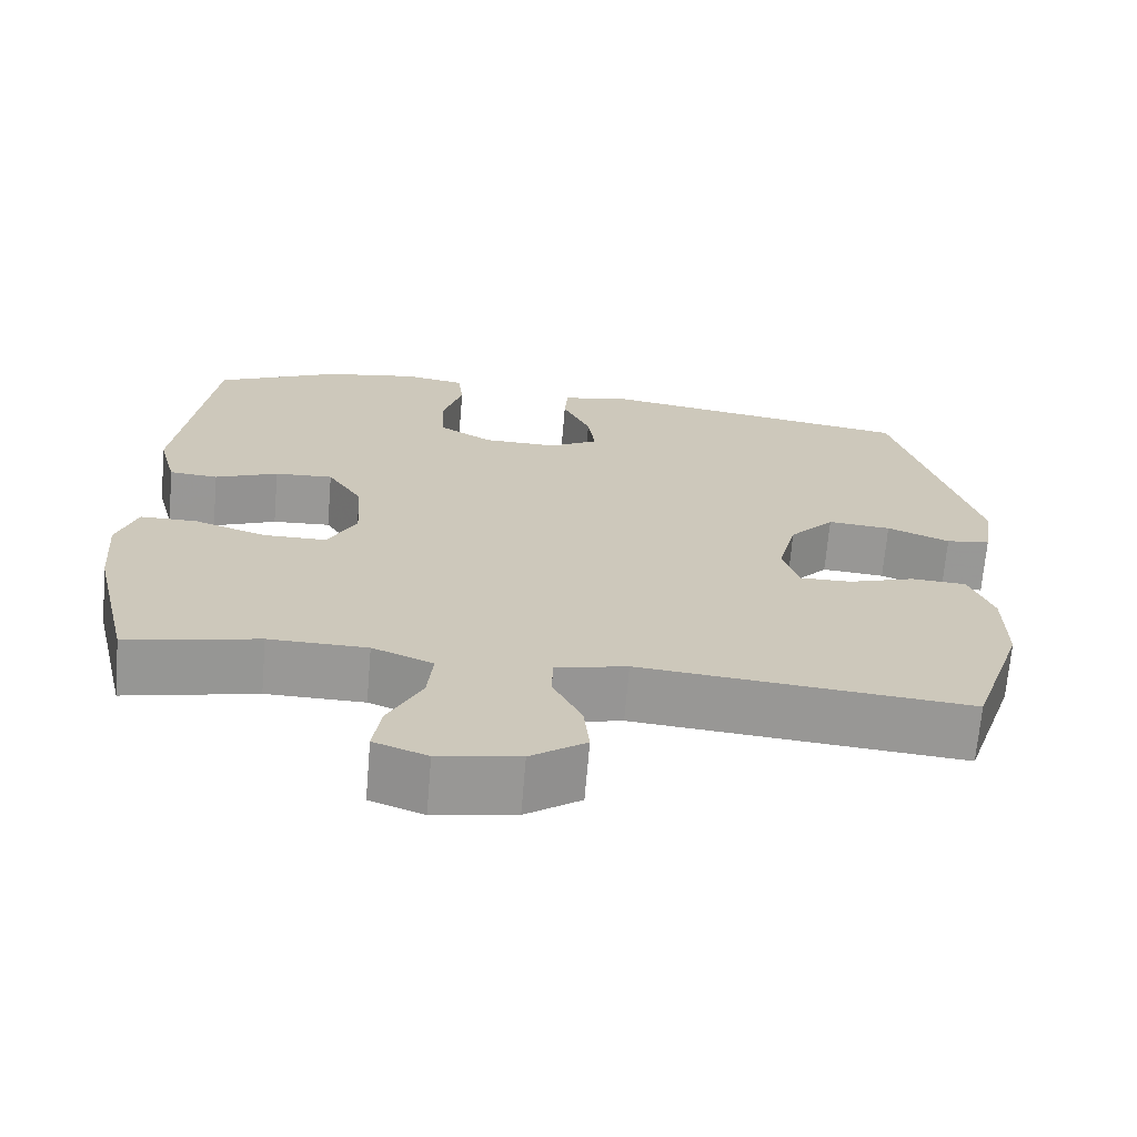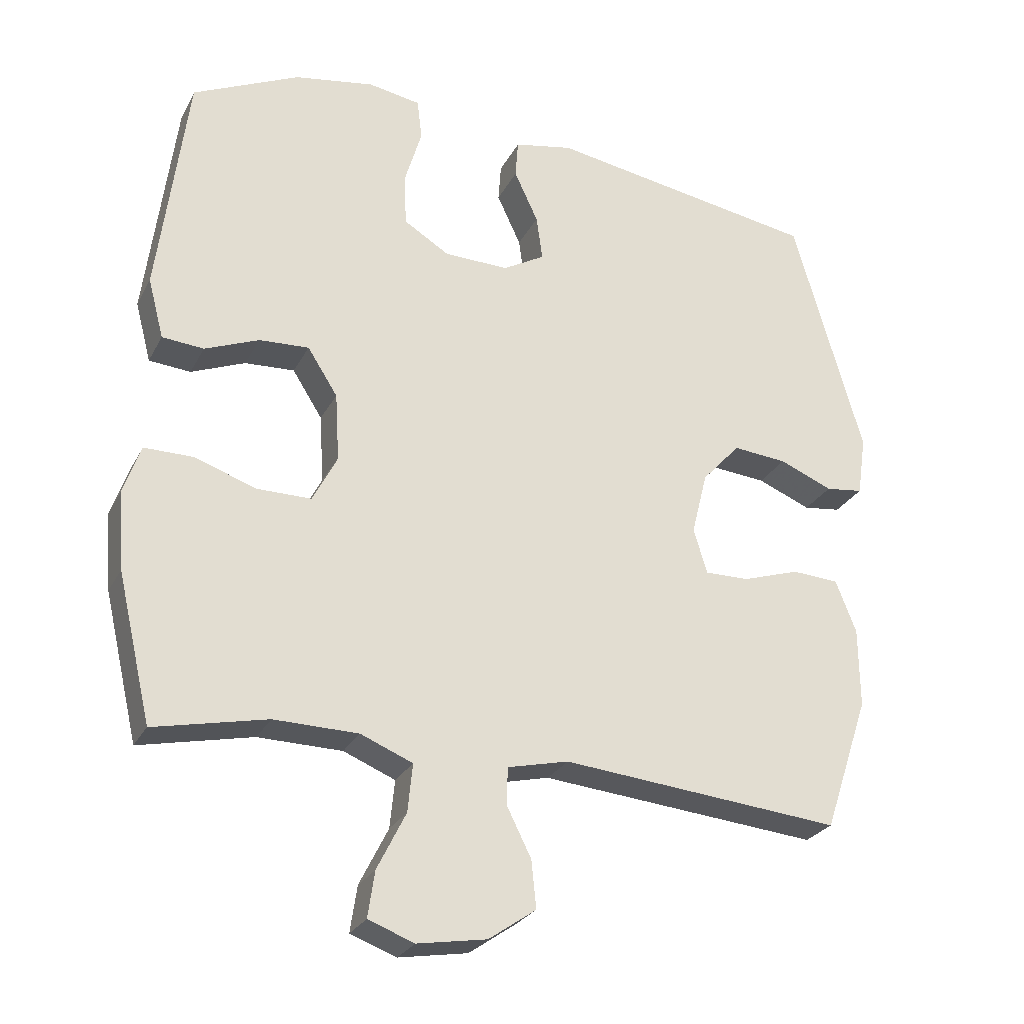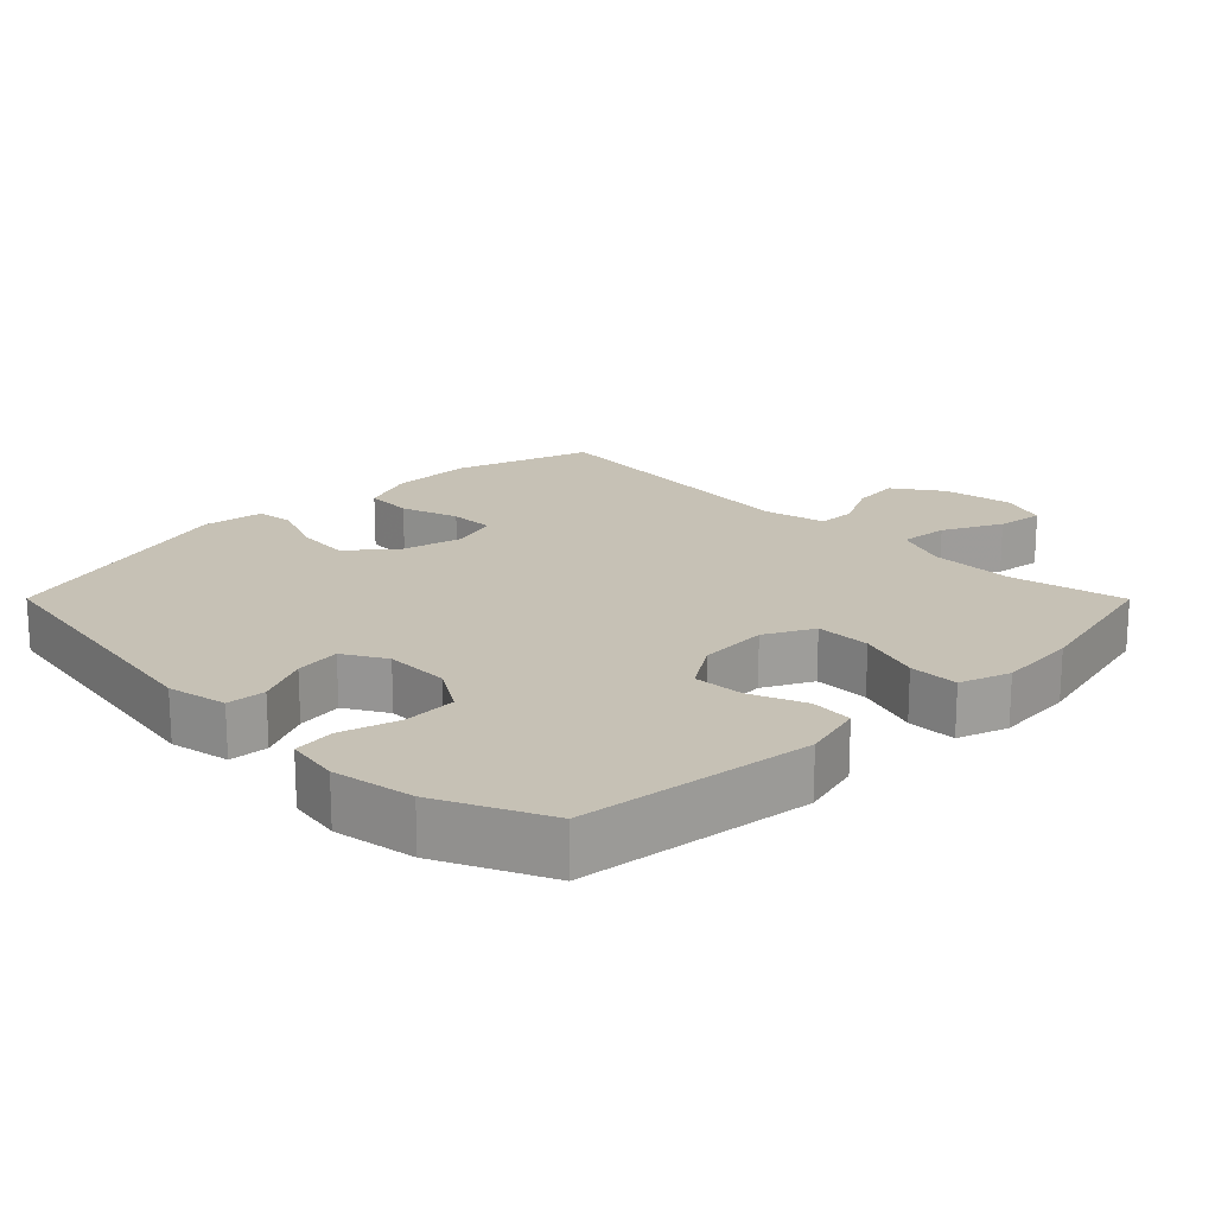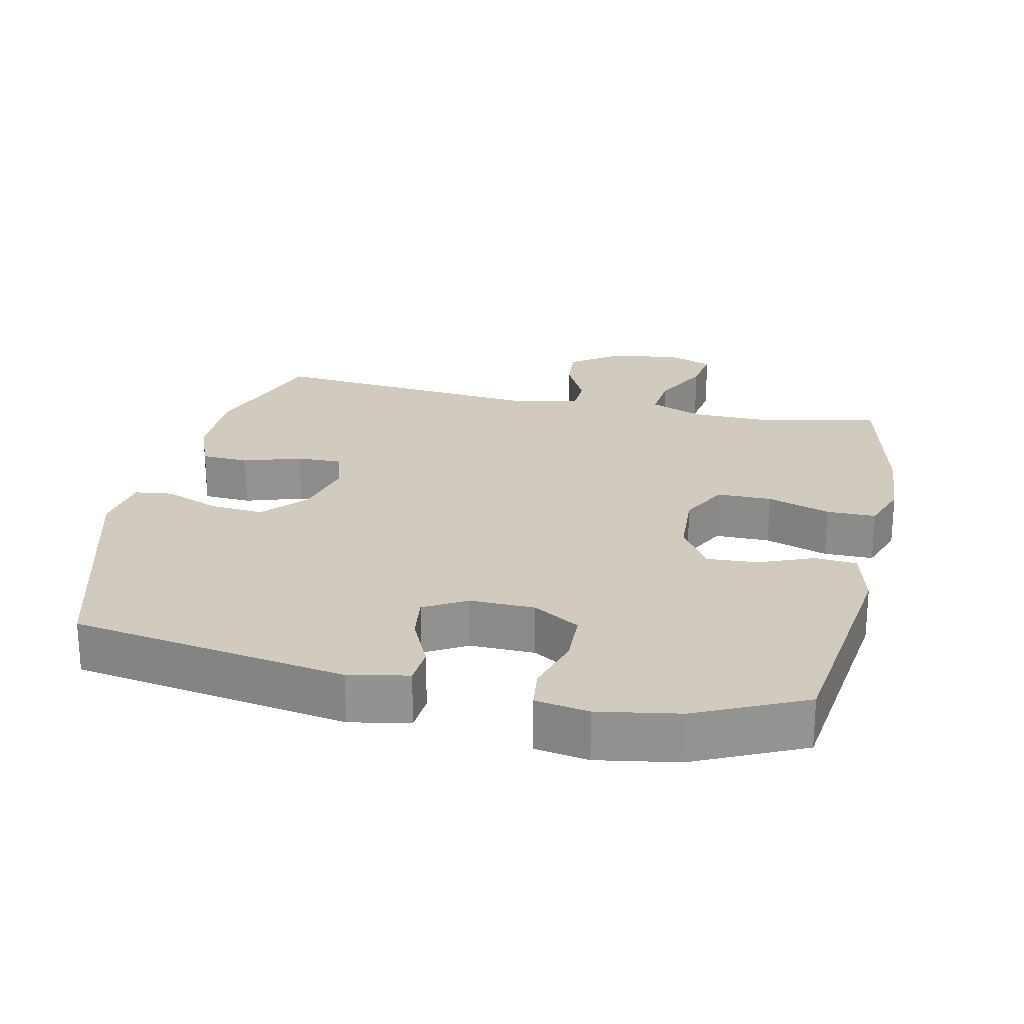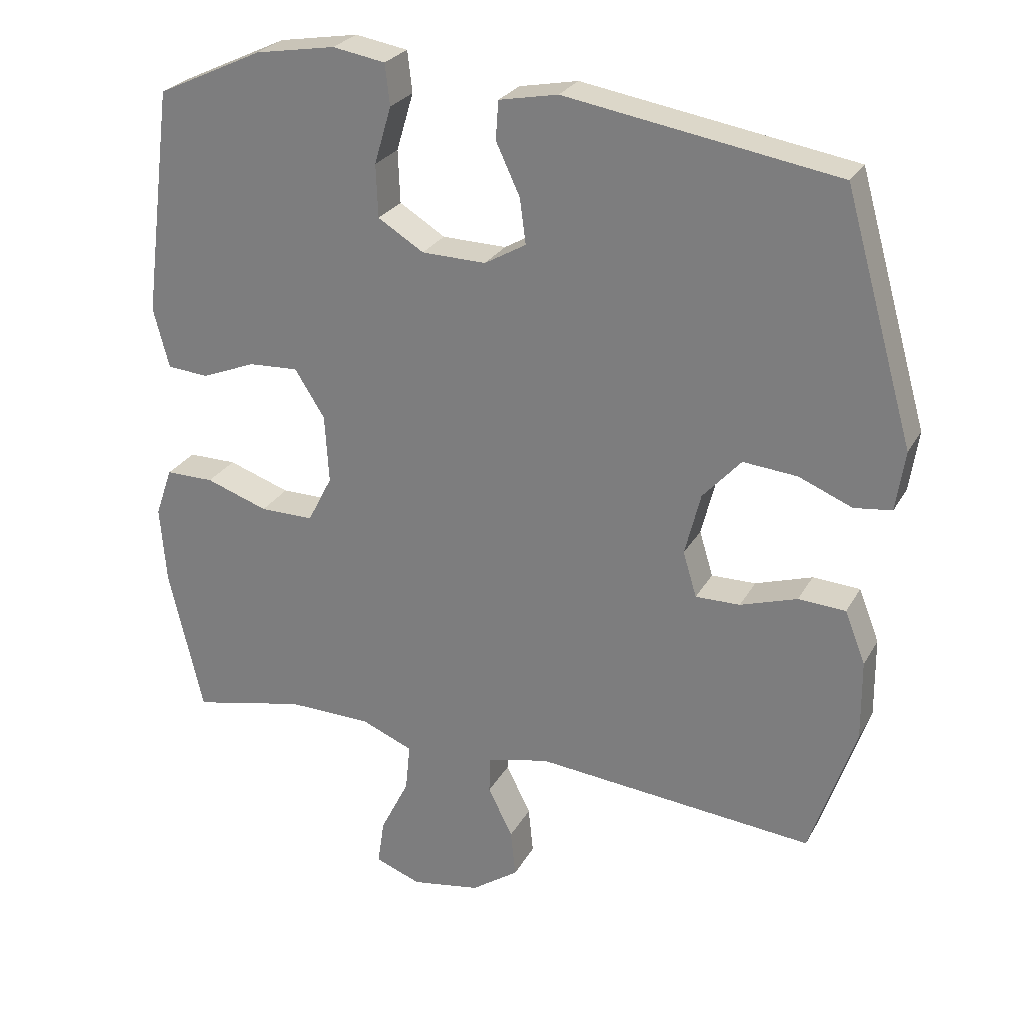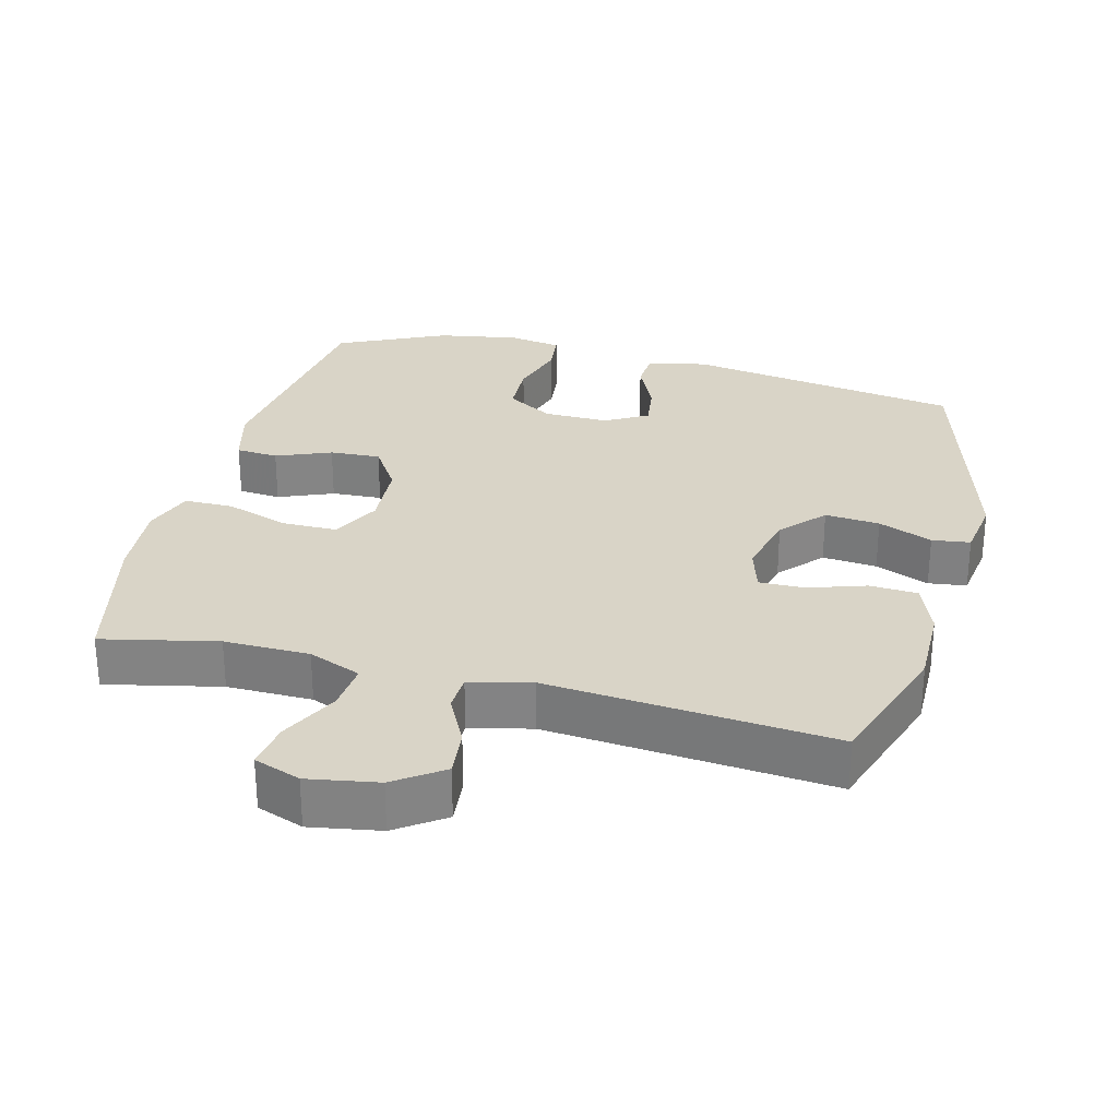
<metadata>
{"format":"obj","ext":"obj","renderer":"f3d","projection":"perspective","resolution":1024,"background":"white","views":[{"elev":-68.6,"azim":175.2,"up":"+Z"},{"elev":-26.6,"azim":157.5,"up":"+Z"},{"elev":18.8,"azim":45.1,"up":"+Y"},{"elev":23.6,"azim":12.4,"up":"+Y"},{"elev":26.2,"azim":-156.6,"up":"+Z"},{"elev":28.7,"azim":-165.7,"up":"+Y"}]}
</metadata>
<code>
v 0.5 0.07 -0.5
v 0.335 0.07 -0.464
v 0.212 0.07 -0.466
v 0.136 0.07 -0.497
v 0.143 0.07 -0.567
v 0.185 0.07 -0.651
v 0.195 0.07 -0.718
v 0.128 0.07 -0.743
v 0.027 0.07 -0.726
v -0.042 0.07 -0.678
v -0.035 0.07 -0.609
v 0.001 0.07 -0.537
v -0.001 0.07 -0.483
v -0.09 0.07 -0.462
v -0.5 0.07 -0.5
v -0.566 0.07 -0.304
v -0.565 0.07 -0.187
v -0.535 0.07 -0.11
v -0.466 0.07 -0.106
v -0.383 0.07 -0.133
v -0.318 0.07 -0.134
v -0.298 0.07 -0.068
v -0.321 0.07 0.024
v -0.377 0.07 0.086
v -0.456 0.07 0.079
v -0.534 0.07 0.047
v -0.589 0.07 0.054
v -0.602 0.07 0.142
v -0.5 0.07 0.5
v -0.103 0.07 0.565
v -0.017 0.07 0.548
v -0.013 0.07 0.492
v -0.048 0.07 0.417
v -0.057 0.07 0.351
v 0.004 0.07 0.316
v 0.098 0.07 0.318
v 0.165 0.07 0.359
v 0.168 0.07 0.436
v 0.143 0.07 0.52
v 0.15 0.07 0.58
v 0.227 0.07 0.593
v 0.344 0.07 0.573
v 0.5 0.07 0.5
v 0.543 0.07 0.165
v 0.52 0.07 0.077
v 0.459 0.07 0.072
v 0.38 0.07 0.104
v 0.307 0.07 0.108
v 0.263 0.07 0.039
v 0.257 0.07 -0.061
v 0.293 0.07 -0.131
v 0.372 0.07 -0.131
v 0.463 0.07 -0.1
v 0.534 0.07 -0.1
v 0.559 0.07 -0.172
v 0.55 0.07 -0.286
v 0.5 0 -0.5
v 0.335 0 -0.464
v 0.212 0 -0.466
v 0.136 0 -0.497
v 0.143 0 -0.567
v 0.185 0 -0.651
v 0.195 0 -0.718
v 0.128 0 -0.743
v 0.027 0 -0.726
v -0.042 0 -0.678
v -0.035 0 -0.609
v 0.001 0 -0.537
v -0.001 0 -0.483
v -0.09 0 -0.462
v -0.5 0 -0.5
v -0.566 0 -0.304
v -0.565 0 -0.187
v -0.535 0 -0.11
v -0.466 0 -0.106
v -0.383 0 -0.133
v -0.318 0 -0.134
v -0.298 0 -0.068
v -0.321 0 0.024
v -0.377 0 0.086
v -0.456 0 0.079
v -0.534 0 0.047
v -0.589 0 0.054
v -0.602 0 0.142
v -0.5 0 0.5
v -0.103 0 0.565
v -0.017 0 0.548
v -0.013 0 0.492
v -0.048 0 0.417
v -0.057 0 0.351
v 0.004 0 0.316
v 0.098 0 0.318
v 0.165 0 0.359
v 0.168 0 0.436
v 0.143 0 0.52
v 0.15 0 0.58
v 0.227 0 0.593
v 0.344 0 0.573
v 0.5 0 0.5
v 0.543 0 0.165
v 0.52 0 0.077
v 0.459 0 0.072
v 0.38 0 0.104
v 0.307 0 0.108
v 0.263 0 0.039
v 0.257 0 -0.061
v 0.293 0 -0.131
v 0.372 0 -0.131
v 0.463 0 -0.1
v 0.534 0 -0.1
v 0.559 0 -0.172
v 0.55 0 -0.286
f 56 1 2
f 55 56 2
f 54 55 2
f 53 54 2
f 52 53 2
f 51 52 2 3
f 50 51 3 4
f 49 50 4
f 45 46 47
f 44 45 47
f 43 44 47
f 42 43 47
f 41 42 47
f 40 41 47
f 39 40 47
f 38 39 47
f 37 38 47 48
f 36 37 48 49
f 31 32 33
f 30 31 33
f 29 30 33
f 28 29 33
f 27 28 33
f 26 27 33
f 25 26 33
f 24 25 33 34
f 23 24 34 35
f 18 19 20
f 17 18 20
f 16 17 20
f 15 16 20
f 14 15 20
f 13 14 20 21
f 10 11 12
f 9 10 12
f 8 9 12
f 7 8 12
f 6 7 12
f 5 6 12
f 4 5 12 13
f 49 4 13
f 36 49 13
f 35 36 13
f 23 35 13
f 22 23 13
f 13 21 22
f 58 57 112
f 58 112 111
f 58 111 110
f 58 110 109
f 58 109 108
f 59 58 108 107
f 60 59 107 106
f 60 106 105
f 103 102 101
f 103 101 100
f 103 100 99
f 103 99 98
f 103 98 97
f 103 97 96
f 103 96 95
f 103 95 94
f 104 103 94 93
f 105 104 93 92
f 89 88 87
f 89 87 86
f 89 86 85
f 89 85 84
f 89 84 83
f 89 83 82
f 89 82 81
f 90 89 81 80
f 91 90 80 79
f 76 75 74
f 76 74 73
f 76 73 72
f 76 72 71
f 76 71 70
f 77 76 70 69
f 68 67 66
f 68 66 65
f 68 65 64
f 68 64 63
f 68 63 62
f 68 62 61
f 69 68 61 60
f 69 60 105
f 69 105 92
f 69 92 91
f 69 91 79
f 69 79 78
f 78 77 69
f 1 57 58 2
f 2 58 59 3
f 3 59 60 4
f 4 60 61 5
f 5 61 62 6
f 6 62 63 7
f 7 63 64 8
f 8 64 65 9
f 9 65 66 10
f 10 66 67 11
f 11 67 68 12
f 12 68 69 13
f 13 69 70 14
f 14 70 71 15
f 15 71 72 16
f 16 72 73 17
f 17 73 74 18
f 18 74 75 19
f 19 75 76 20
f 20 76 77 21
f 21 77 78 22
f 22 78 79 23
f 23 79 80 24
f 24 80 81 25
f 25 81 82 26
f 26 82 83 27
f 27 83 84 28
f 28 84 85 29
f 29 85 86 30
f 30 86 87 31
f 31 87 88 32
f 32 88 89 33
f 33 89 90 34
f 34 90 91 35
f 35 91 92 36
f 36 92 93 37
f 37 93 94 38
f 38 94 95 39
f 39 95 96 40
f 40 96 97 41
f 41 97 98 42
f 42 98 99 43
f 43 99 100 44
f 44 100 101 45
f 45 101 102 46
f 46 102 103 47
f 47 103 104 48
f 48 104 105 49
f 49 105 106 50
f 50 106 107 51
f 51 107 108 52
f 52 108 109 53
f 53 109 110 54
f 54 110 111 55
f 55 111 112 56
f 56 112 57 1

</code>
